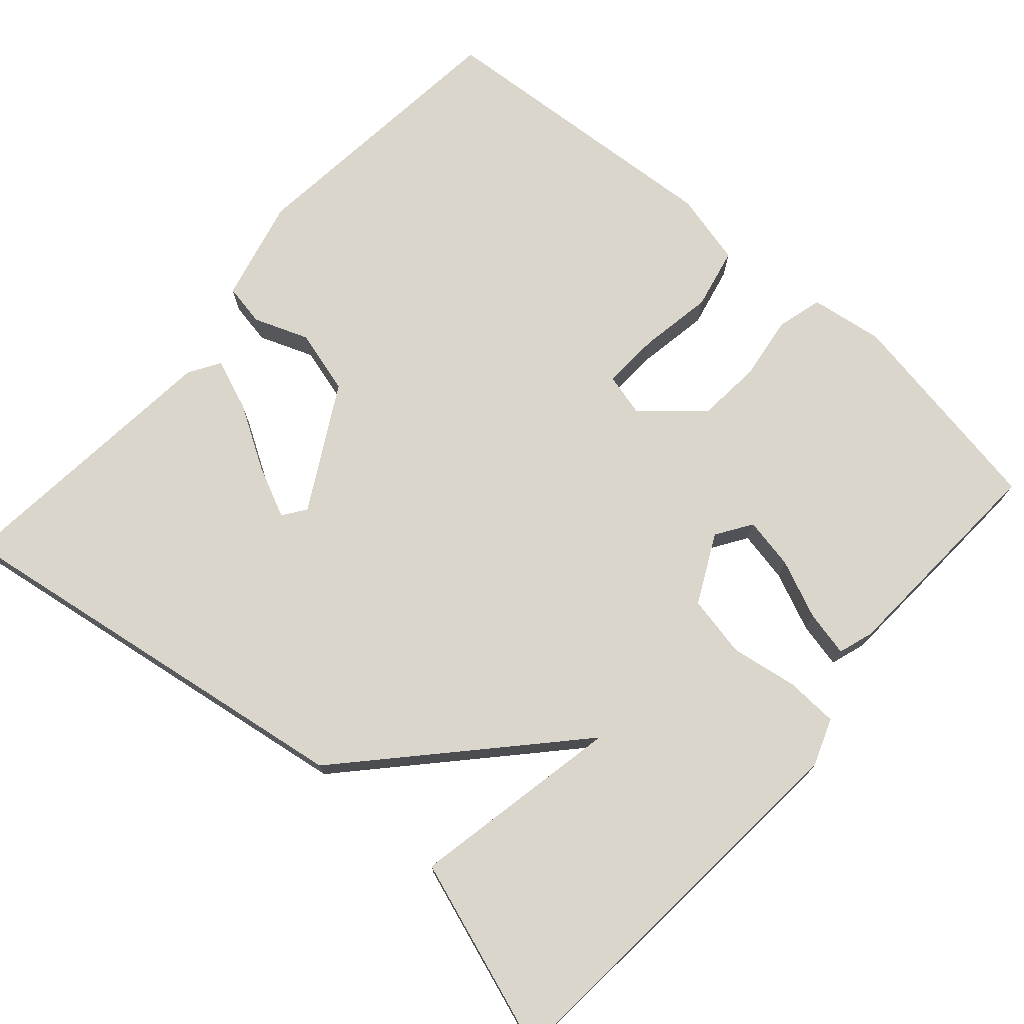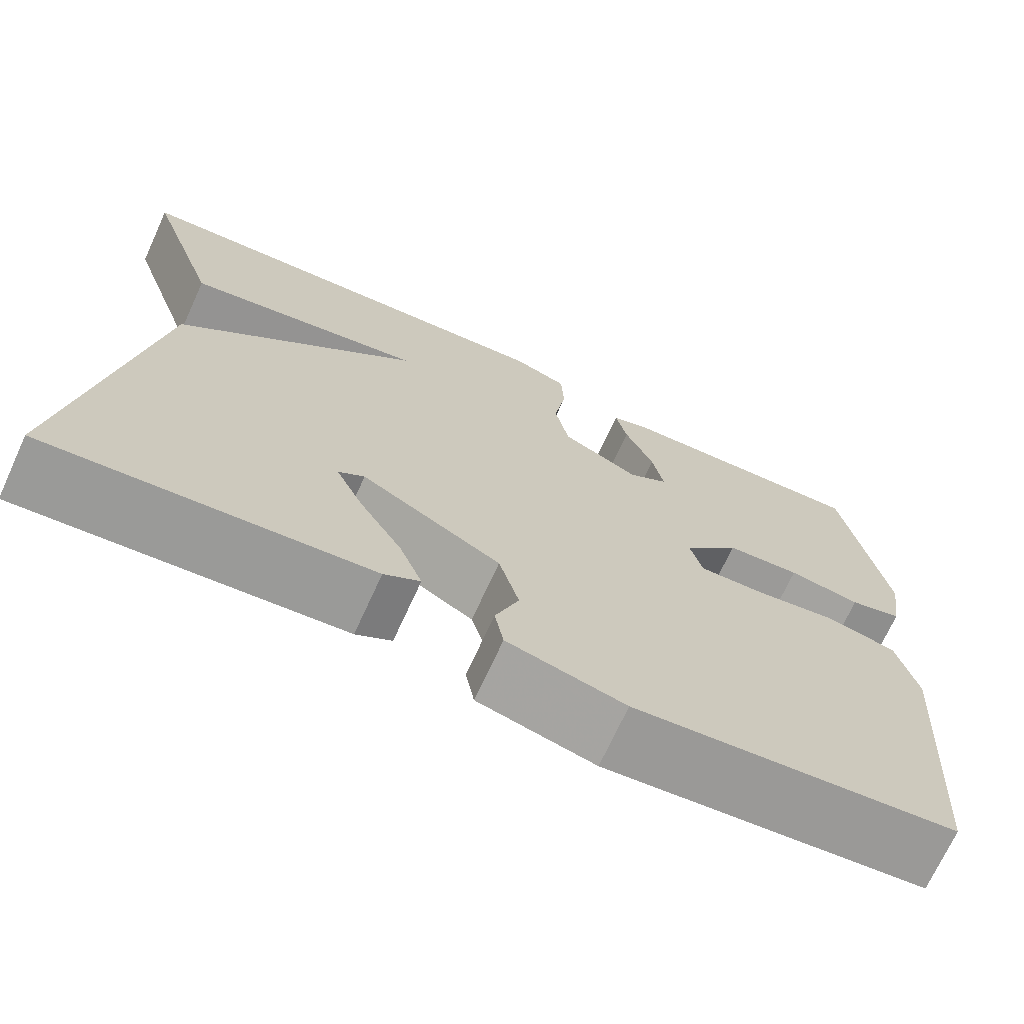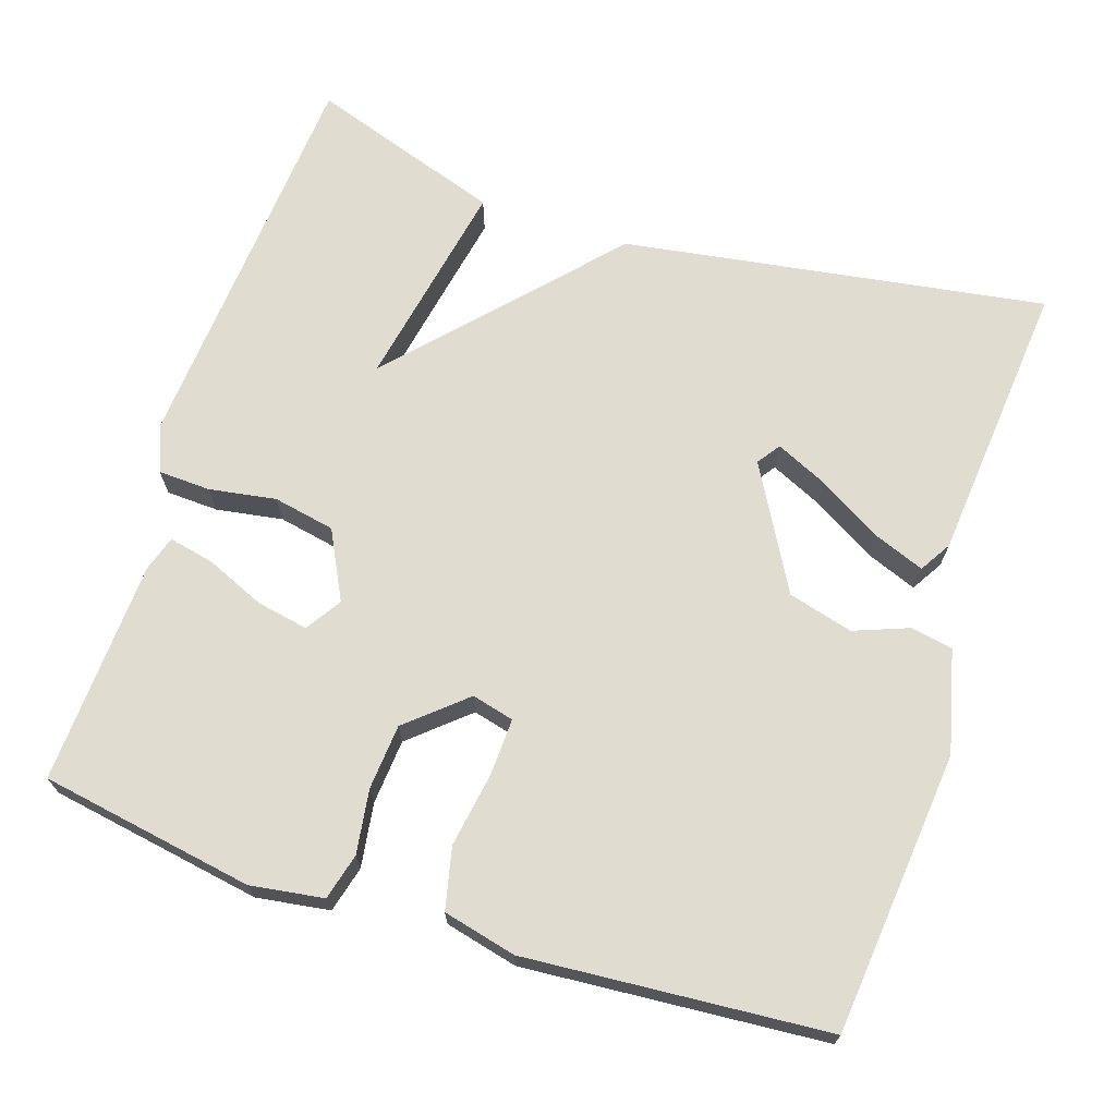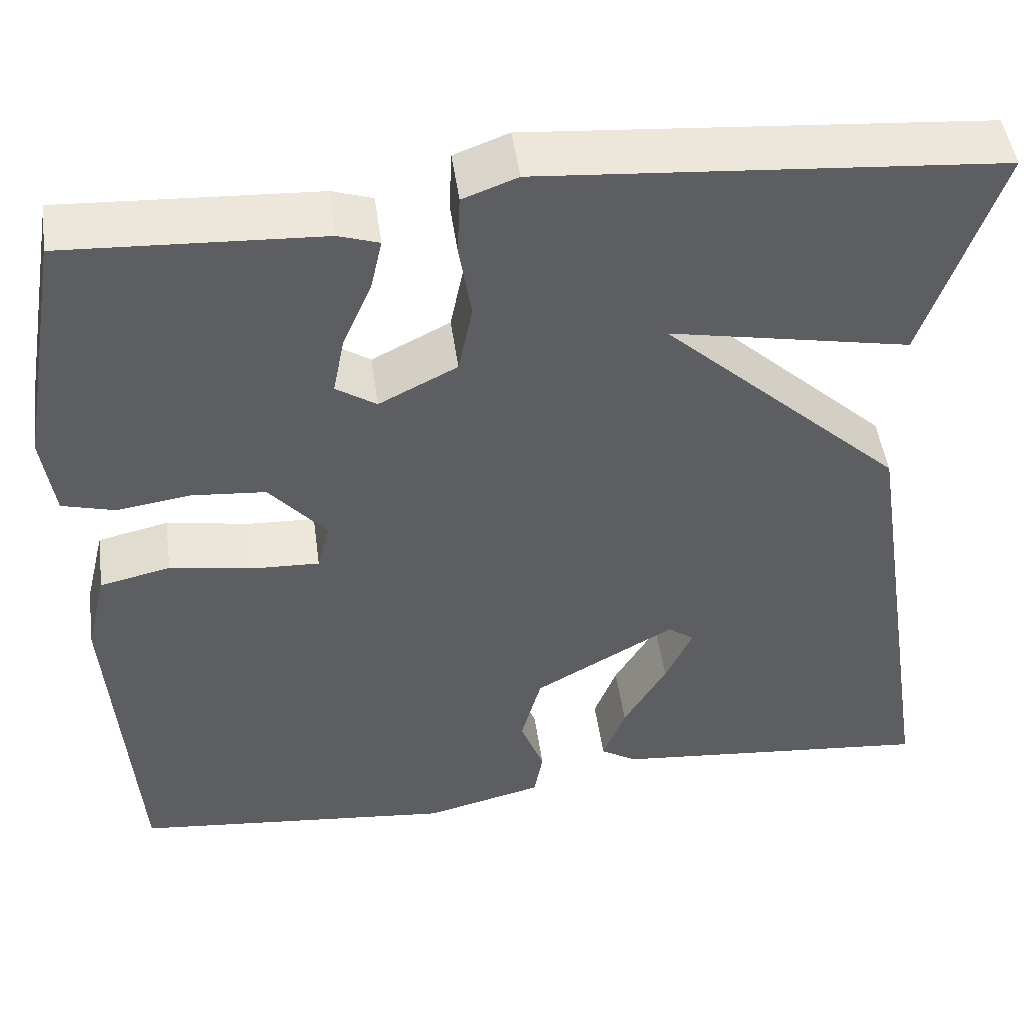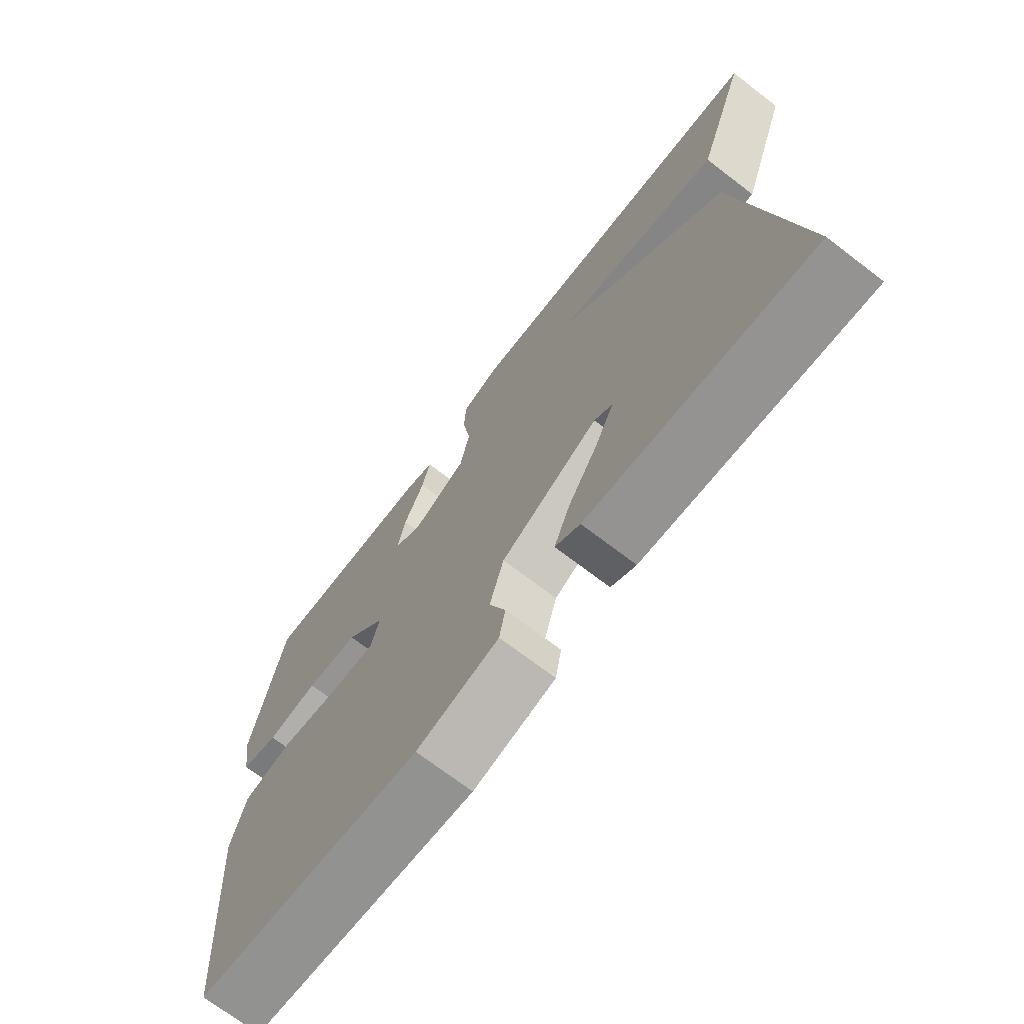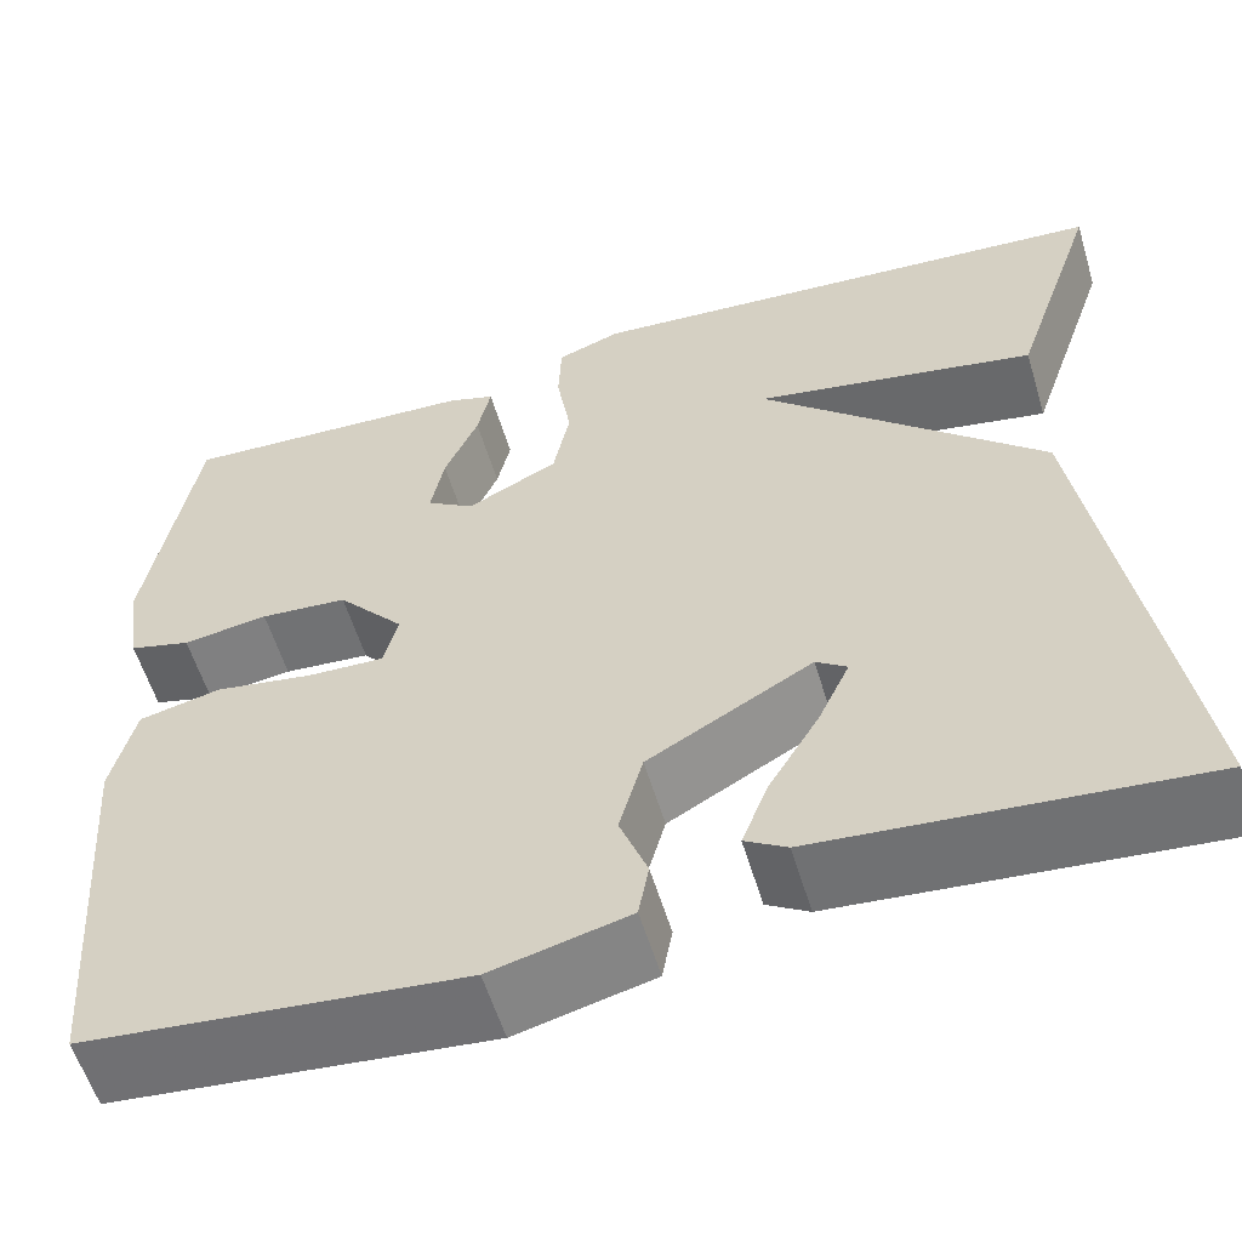
<metadata>
{"format":"obj","ext":"obj","renderer":"f3d","projection":"perspective","resolution":1024,"background":"white","views":[{"elev":73.6,"azim":-48.5,"up":"+Y"},{"elev":-71.0,"azim":-24.6,"up":"+Z"},{"elev":69.5,"azim":108.0,"up":"+Y"},{"elev":47.9,"azim":172.2,"up":"+Z"},{"elev":-71.4,"azim":-127.4,"up":"+Z"},{"elev":-57.4,"azim":-163.3,"up":"+Z"}]}
</metadata>
<code>
v 0.5 0.07 0.5
v 0.548 0.07 0.222
v 0.534 0.07 0.127
v 0.474 0.07 0.111
v 0.391 0.07 0.123
v 0.306 0.07 0.116
v 0.241 0.07 0.041
v 0.255 0.07 -0.014
v 0.33 0.07 -0.011
v 0.426 0.07 0.005
v 0.506 0.07 -0.013
v 0.529 0.07 -0.108
v 0.5 0.07 -0.5
v 0.133 0.07 -0.537
v -0.001 0.07 -0.504
v -0.011 0.07 -0.449
v 0.016 0.07 -0.378
v -0.007 0.07 -0.294
v -0.167 0.07 -0.204
v -0.197 0.07 -0.225
v -0.166 0.07 -0.292
v -0.117 0.07 -0.374
v -0.091 0.07 -0.441
v -0.132 0.07 -0.466
v -0.5 0.07 -0.5
v -0.415 0.07 0.05
v -0.141 0.07 0.303
v -0.415 0.07 0.25
v -0.5 0.07 0.5
v 0.02 0.07 0.541
v 0.082 0.07 0.518
v 0.085 0.07 0.45
v 0.071 0.07 0.363
v 0.087 0.07 0.283
v 0.176 0.07 0.238
v 0.222 0.07 0.268
v 0.209 0.07 0.335
v 0.176 0.07 0.411
v 0.163 0.07 0.47
v 0.209 0.07 0.485
v 0.5 0 0.5
v 0.548 0 0.222
v 0.534 0 0.127
v 0.474 0 0.111
v 0.391 0 0.123
v 0.306 0 0.116
v 0.241 0 0.041
v 0.255 0 -0.014
v 0.33 0 -0.011
v 0.426 0 0.005
v 0.506 0 -0.013
v 0.529 0 -0.108
v 0.5 0 -0.5
v 0.133 0 -0.537
v -0.001 0 -0.504
v -0.011 0 -0.449
v 0.016 0 -0.378
v -0.007 0 -0.294
v -0.167 0 -0.204
v -0.197 0 -0.225
v -0.166 0 -0.292
v -0.117 0 -0.374
v -0.091 0 -0.441
v -0.132 0 -0.466
v -0.5 0 -0.5
v -0.415 0 0.05
v -0.141 0 0.303
v -0.415 0 0.25
v -0.5 0 0.5
v 0.02 0 0.541
v 0.082 0 0.518
v 0.085 0 0.45
v 0.071 0 0.363
v 0.087 0 0.283
v 0.176 0 0.238
v 0.222 0 0.268
v 0.209 0 0.335
v 0.176 0 0.411
v 0.163 0 0.47
v 0.209 0 0.485
f 3 4 5
f 2 3 5
f 1 2 5
f 40 1 5
f 39 40 5
f 38 39 5
f 37 38 5
f 36 37 5 6
f 35 36 6 7
f 34 35 7 8
f 31 32 33
f 30 31 33
f 29 30 33
f 28 29 33
f 27 28 33
f 27 33 34
f 26 27 34 8
f 24 25 26
f 23 24 26
f 22 23 26
f 21 22 26
f 20 21 26
f 19 20 26
f 18 19 26 8
f 15 16 17
f 14 15 17
f 13 14 17
f 12 13 17
f 11 12 17
f 10 11 17
f 9 10 17
f 8 9 17 18
f 45 44 43
f 45 43 42
f 45 42 41
f 45 41 80
f 45 80 79
f 45 79 78
f 45 78 77
f 46 45 77 76
f 47 46 76 75
f 48 47 75 74
f 73 72 71
f 73 71 70
f 73 70 69
f 73 69 68
f 73 68 67
f 74 73 67
f 48 74 67 66
f 66 65 64
f 66 64 63
f 66 63 62
f 66 62 61
f 66 61 60
f 66 60 59
f 48 66 59 58
f 57 56 55
f 57 55 54
f 57 54 53
f 57 53 52
f 57 52 51
f 57 51 50
f 57 50 49
f 58 57 49 48
f 1 41 42 2
f 2 42 43 3
f 3 43 44 4
f 4 44 45 5
f 5 45 46 6
f 6 46 47 7
f 7 47 48 8
f 8 48 49 9
f 9 49 50 10
f 10 50 51 11
f 11 51 52 12
f 12 52 53 13
f 13 53 54 14
f 14 54 55 15
f 15 55 56 16
f 16 56 57 17
f 17 57 58 18
f 18 58 59 19
f 19 59 60 20
f 20 60 61 21
f 21 61 62 22
f 22 62 63 23
f 23 63 64 24
f 24 64 65 25
f 25 65 66 26
f 26 66 67 27
f 27 67 68 28
f 28 68 69 29
f 29 69 70 30
f 30 70 71 31
f 31 71 72 32
f 32 72 73 33
f 33 73 74 34
f 34 74 75 35
f 35 75 76 36
f 36 76 77 37
f 37 77 78 38
f 38 78 79 39
f 39 79 80 40
f 40 80 41 1

</code>
